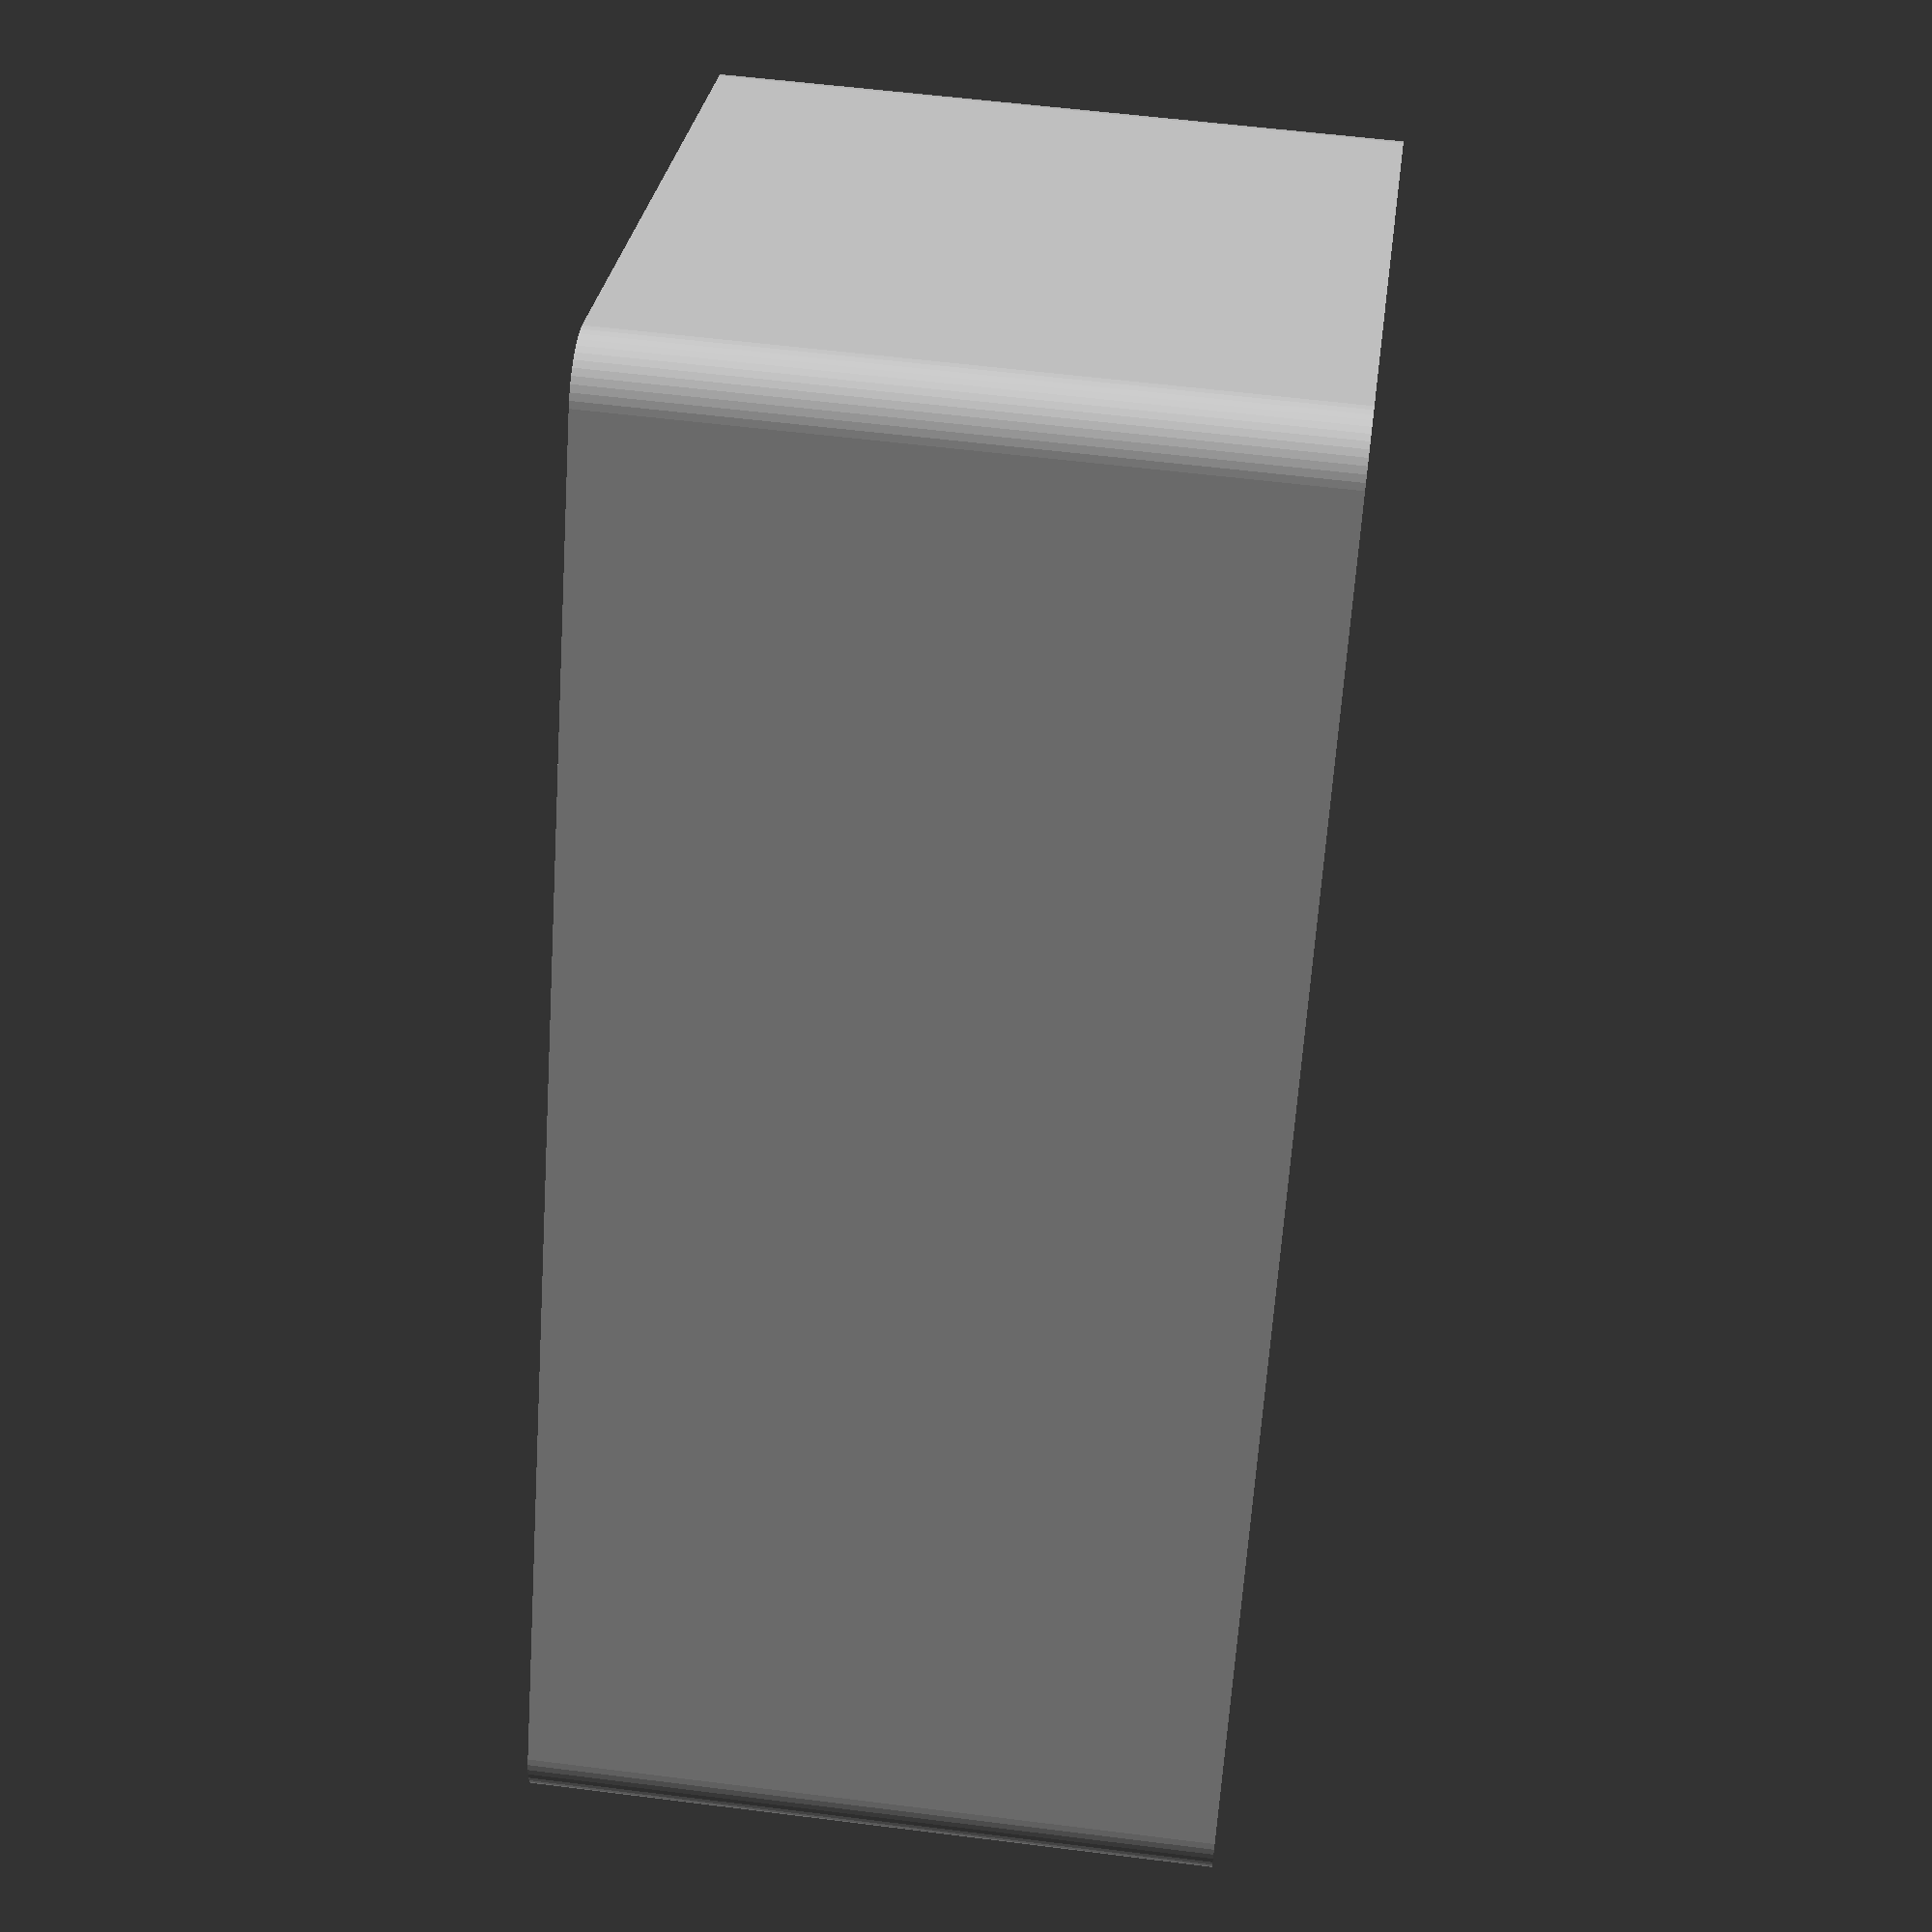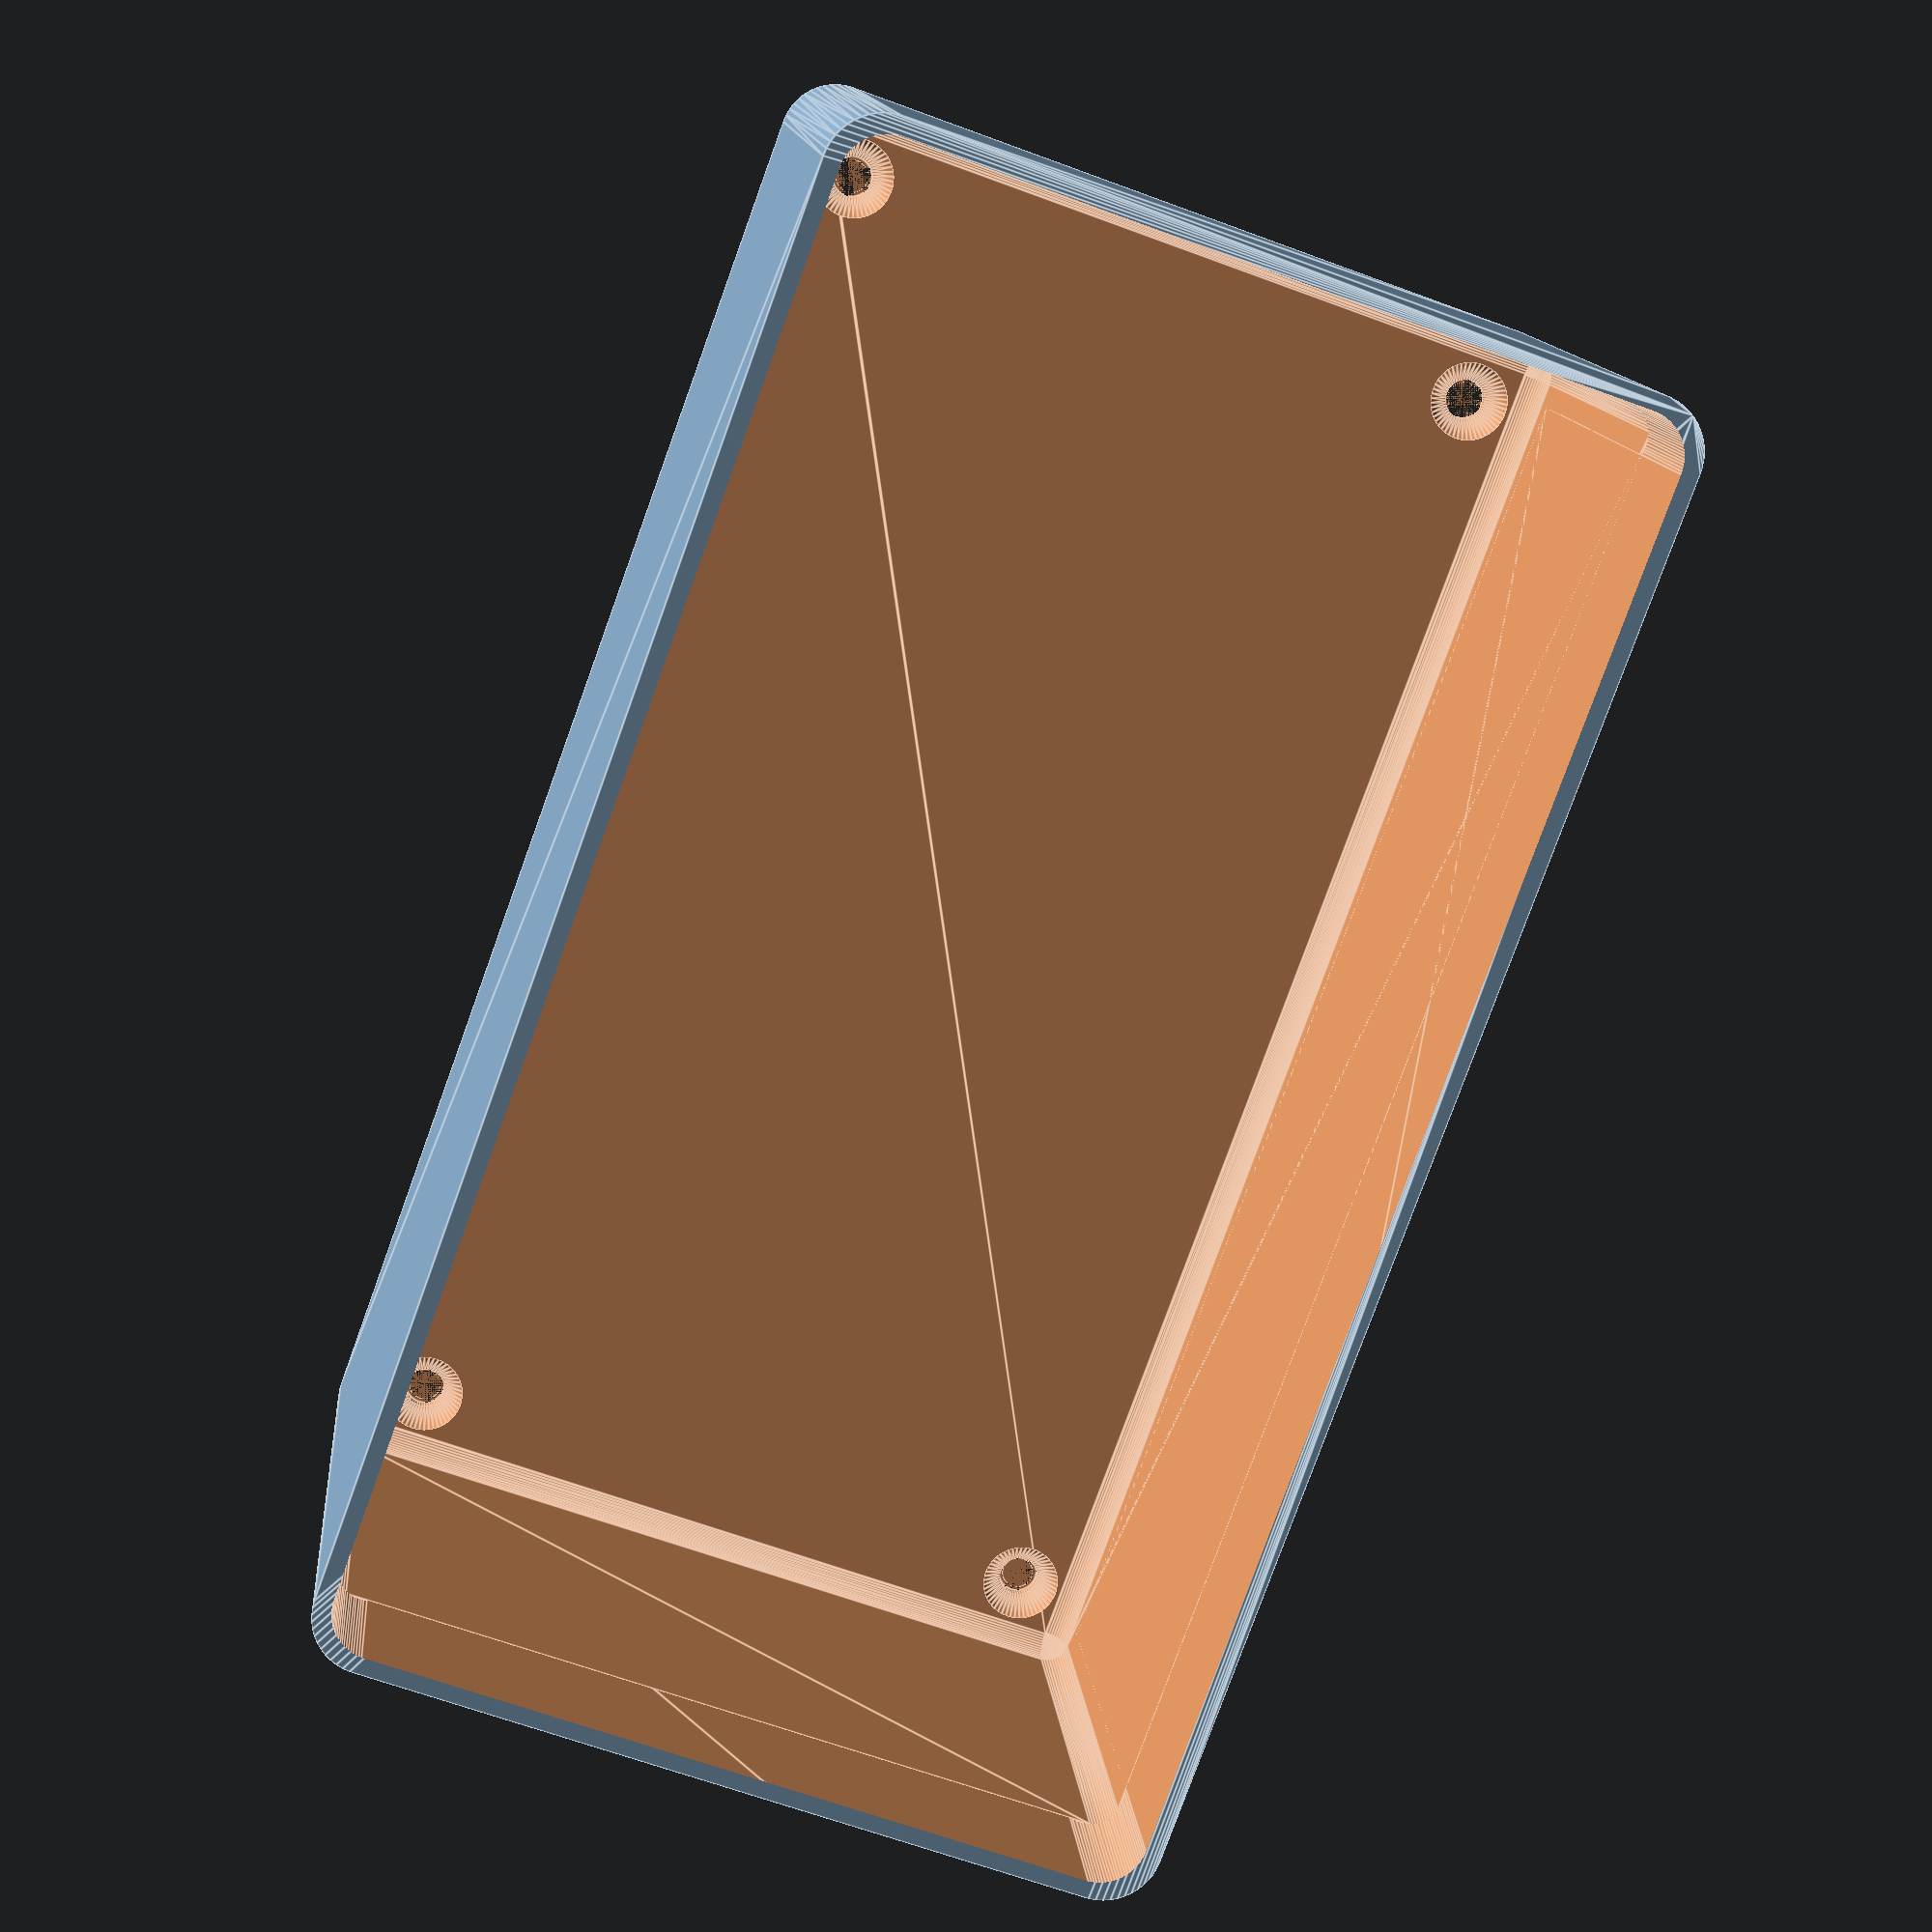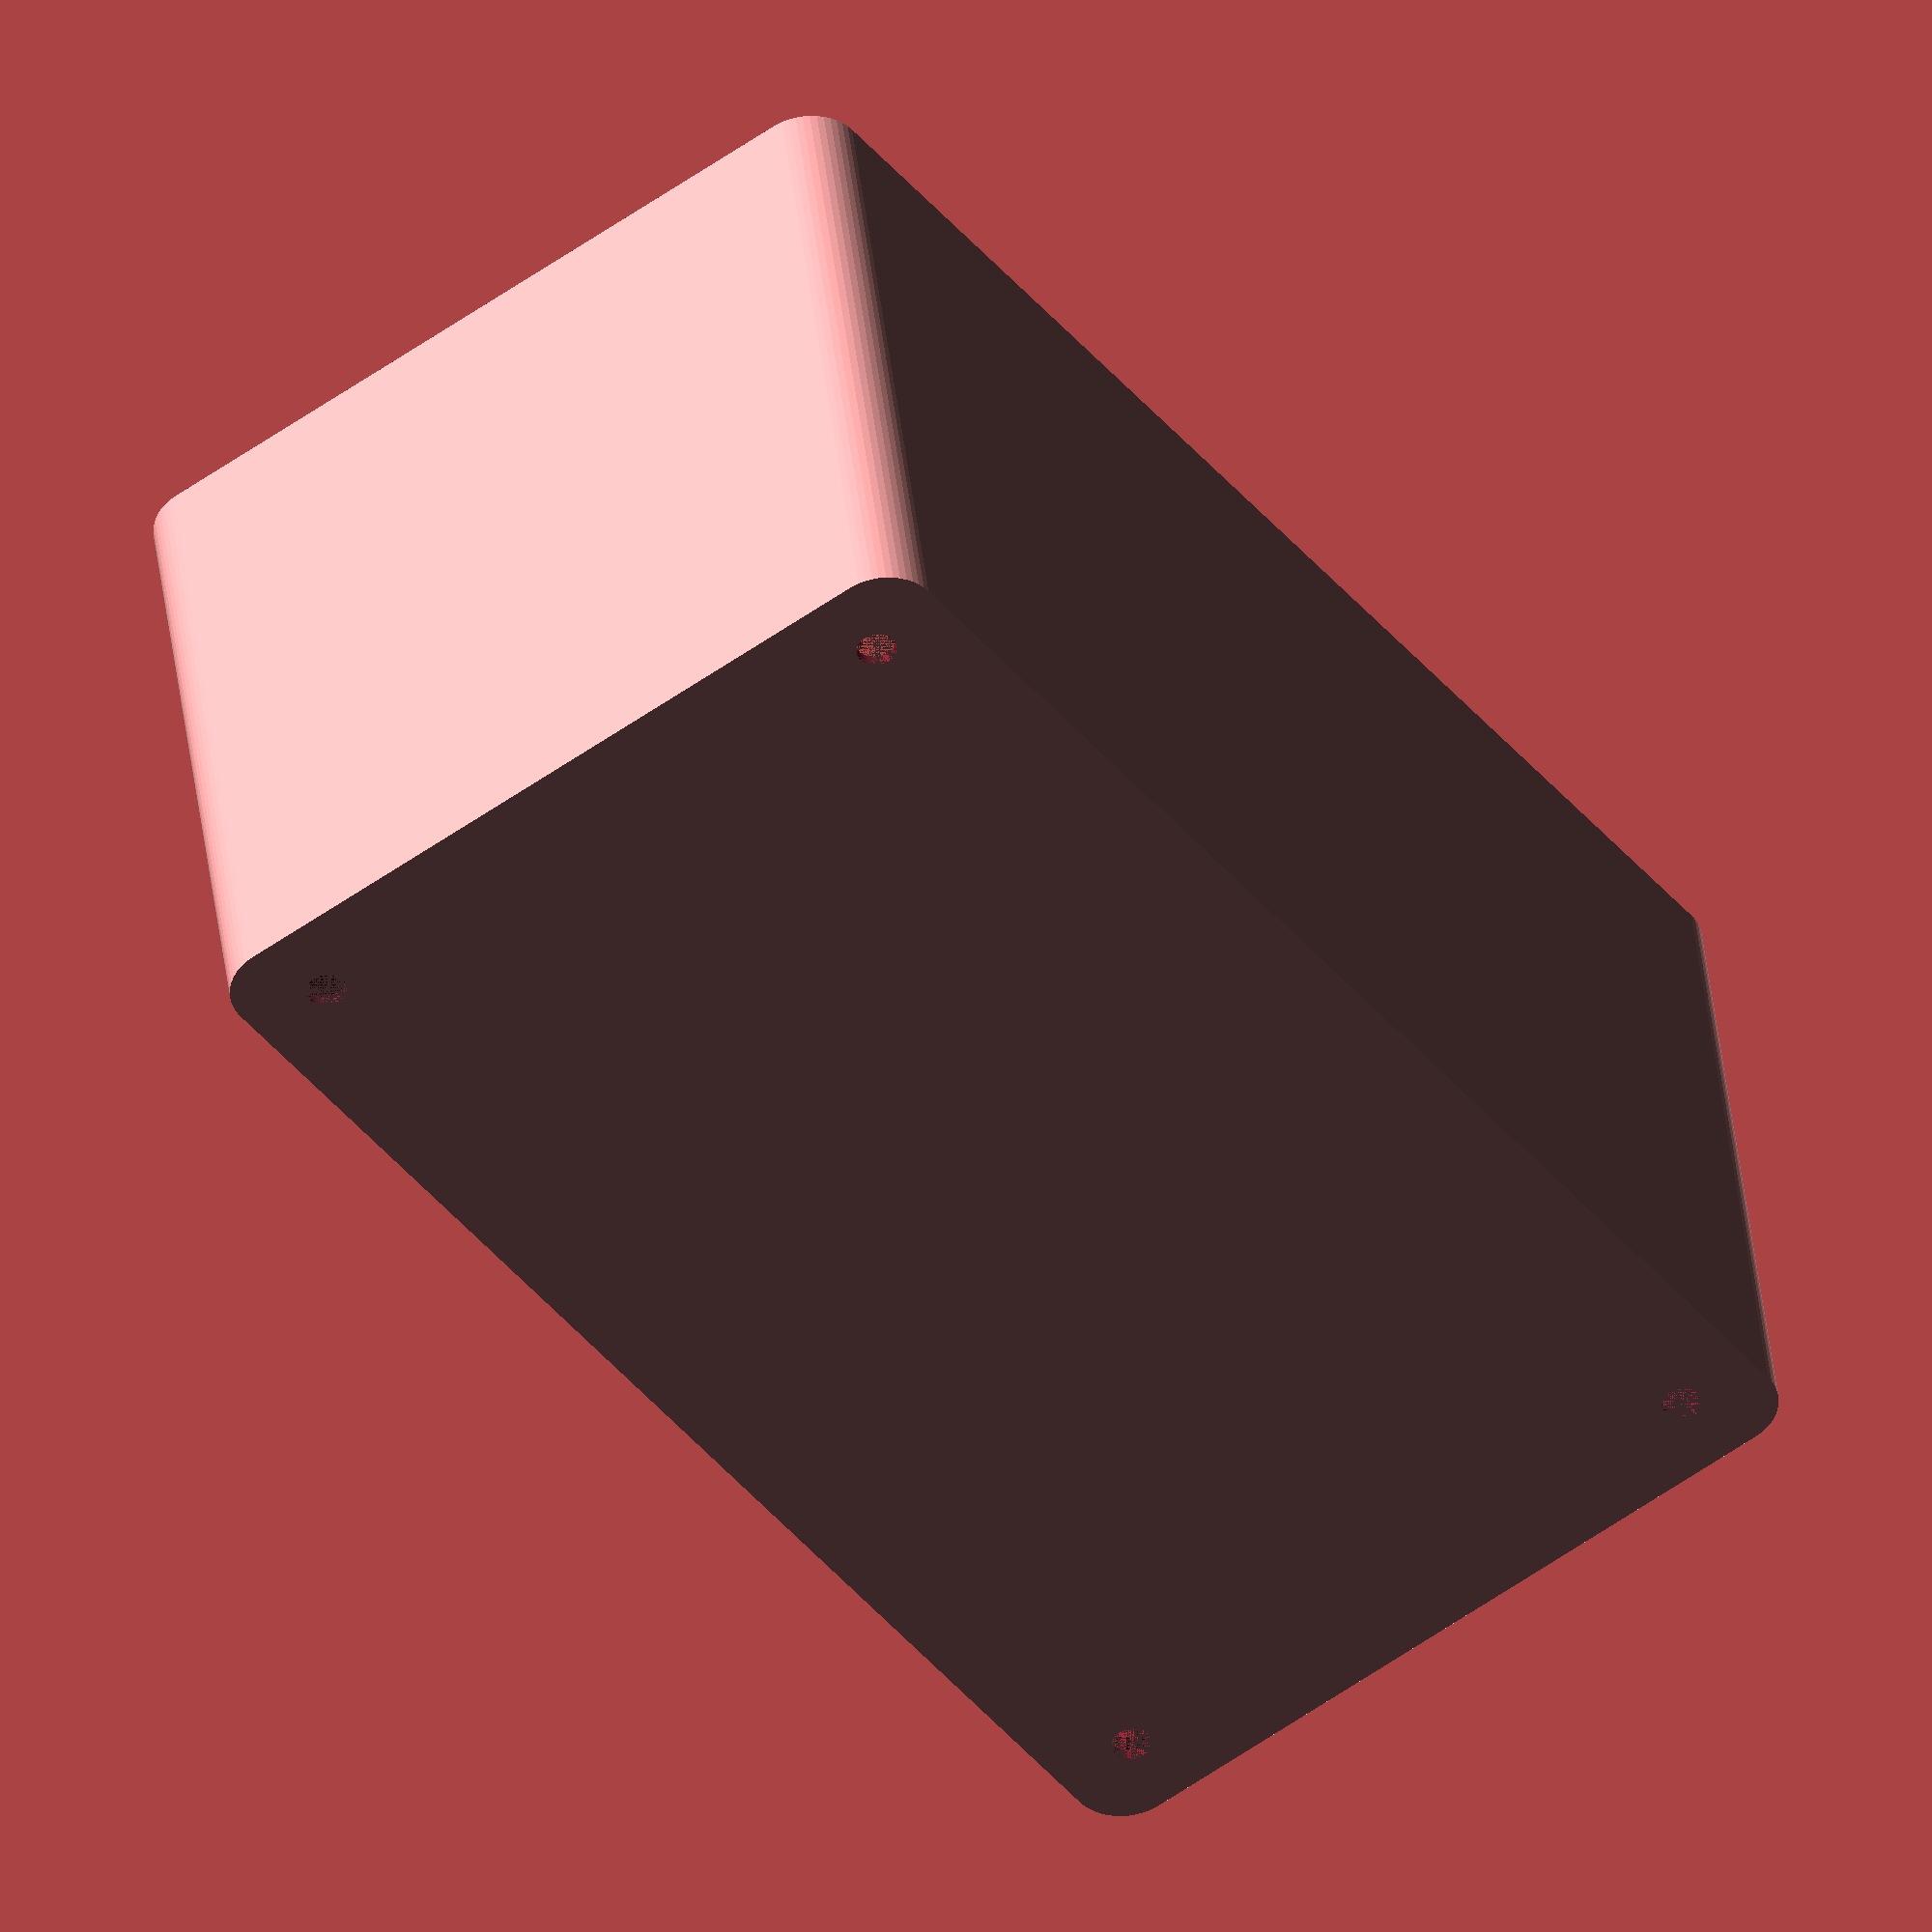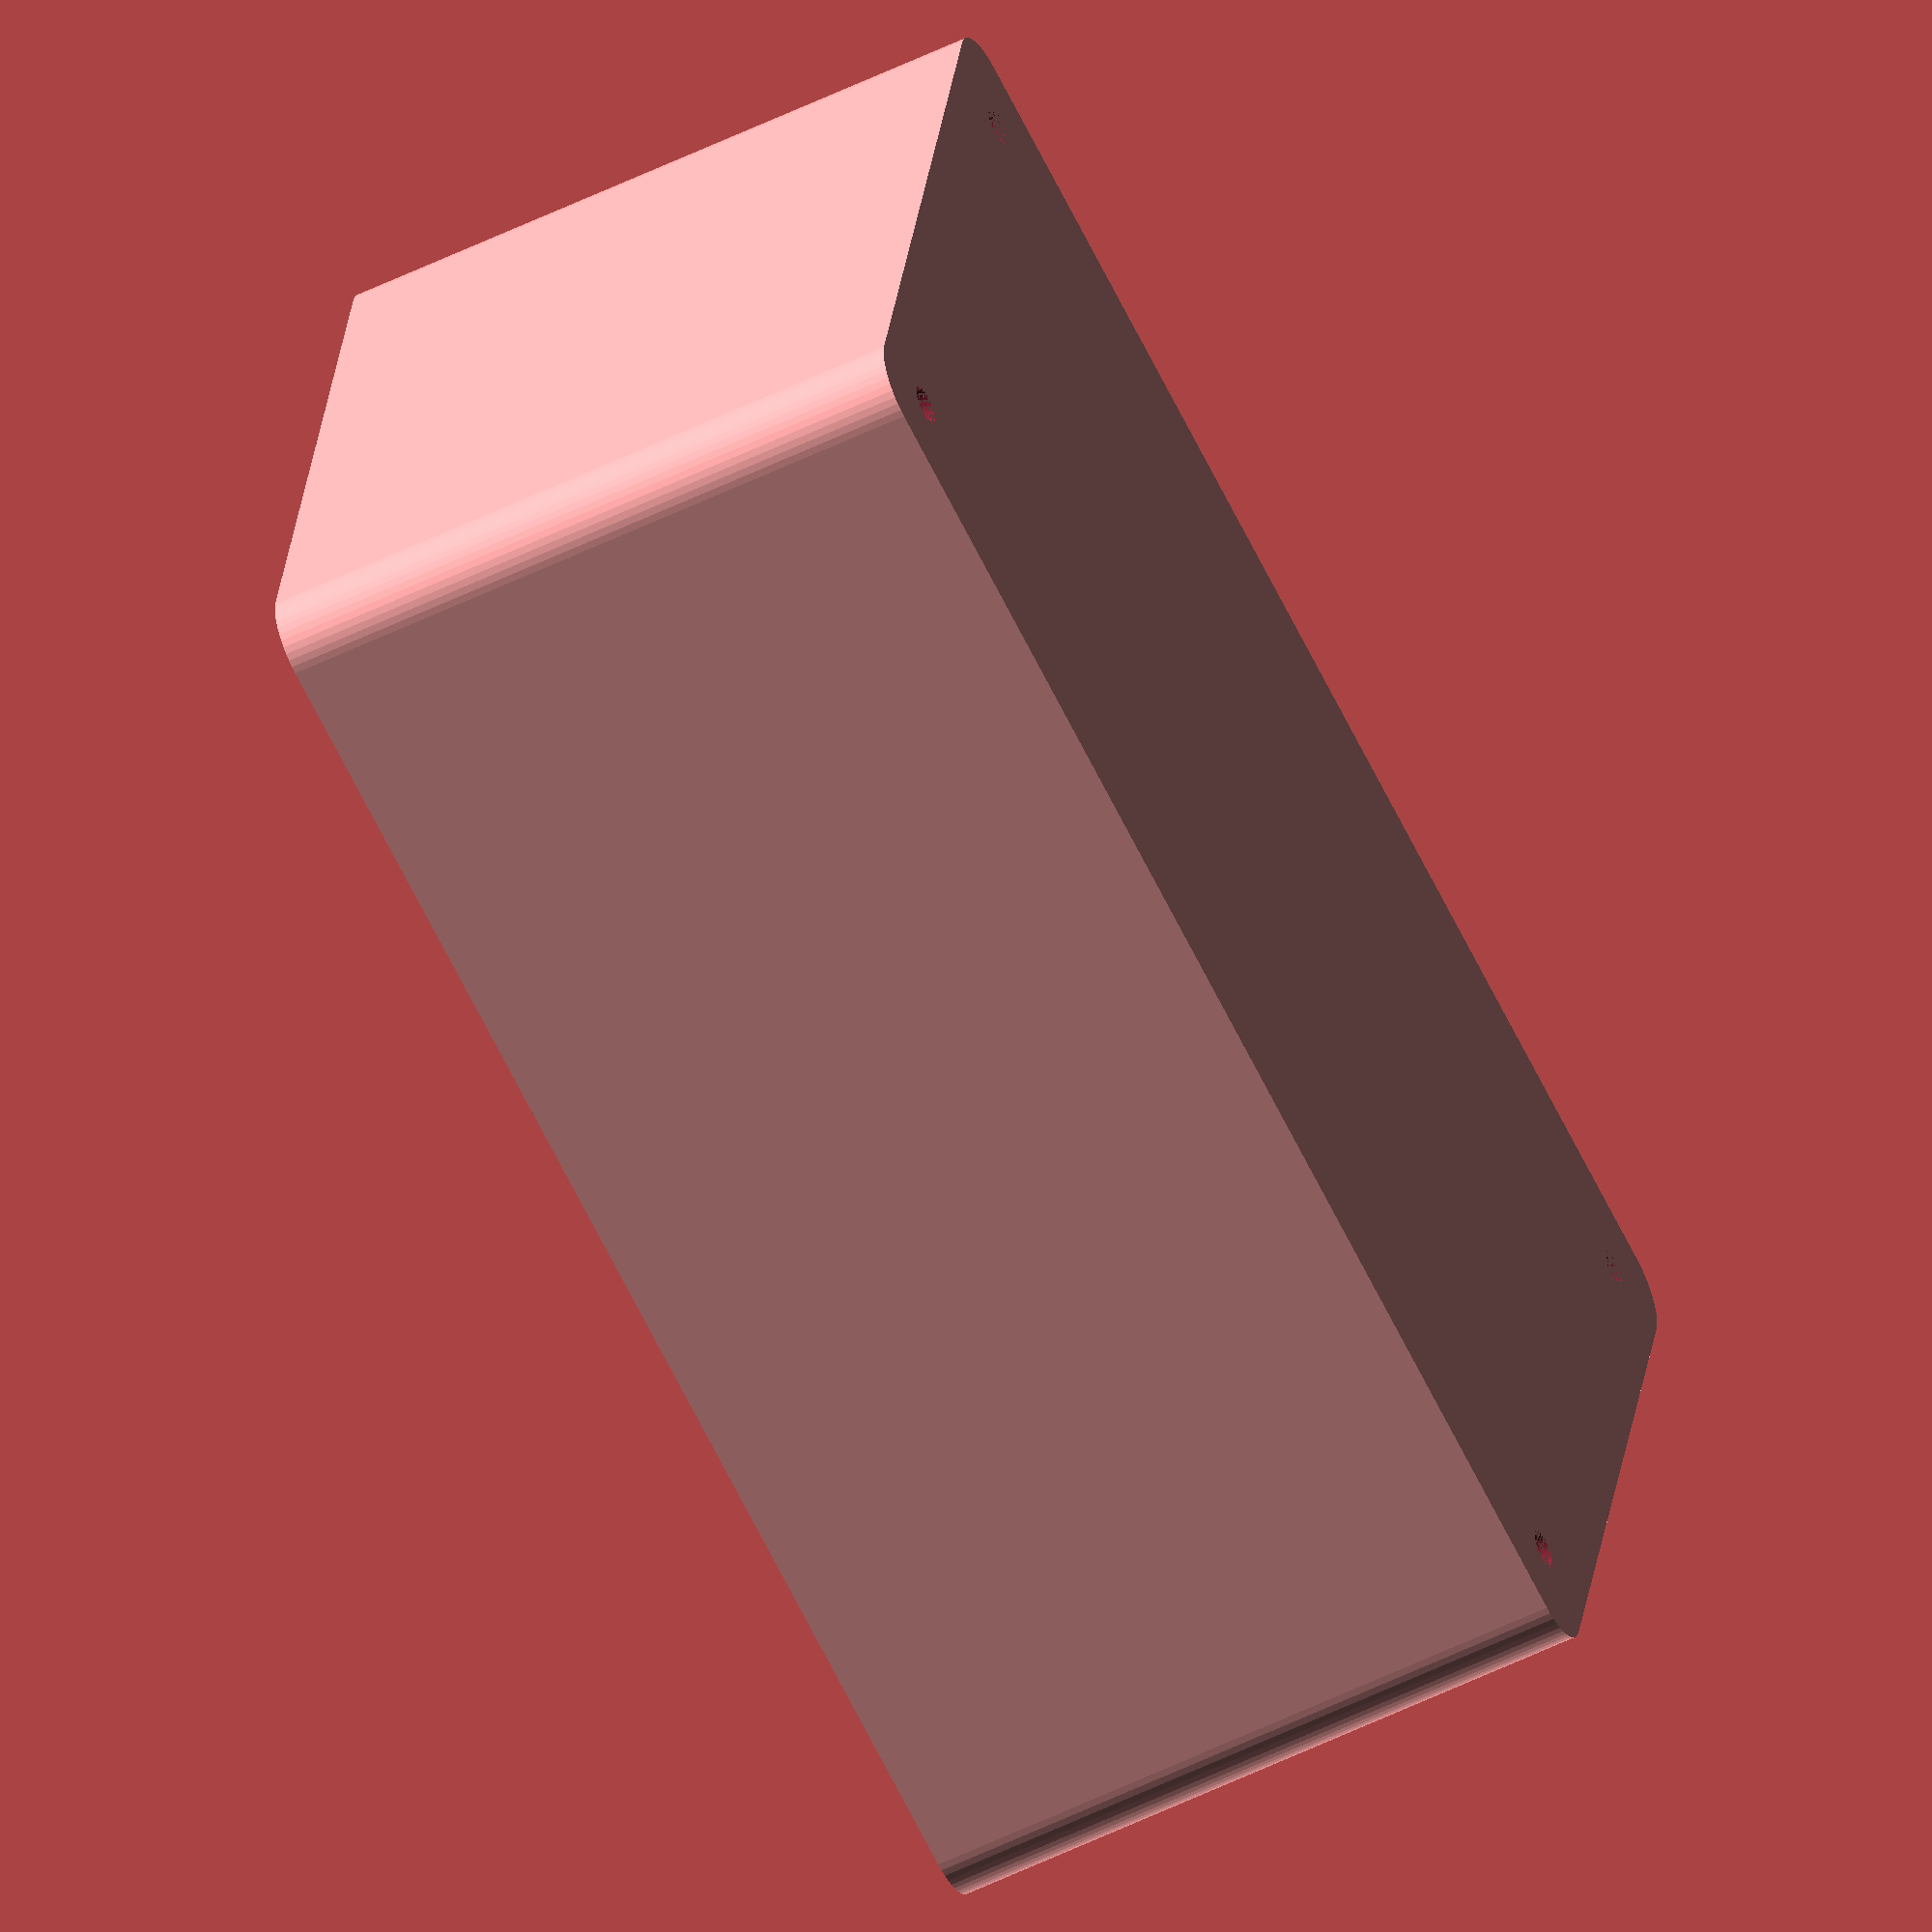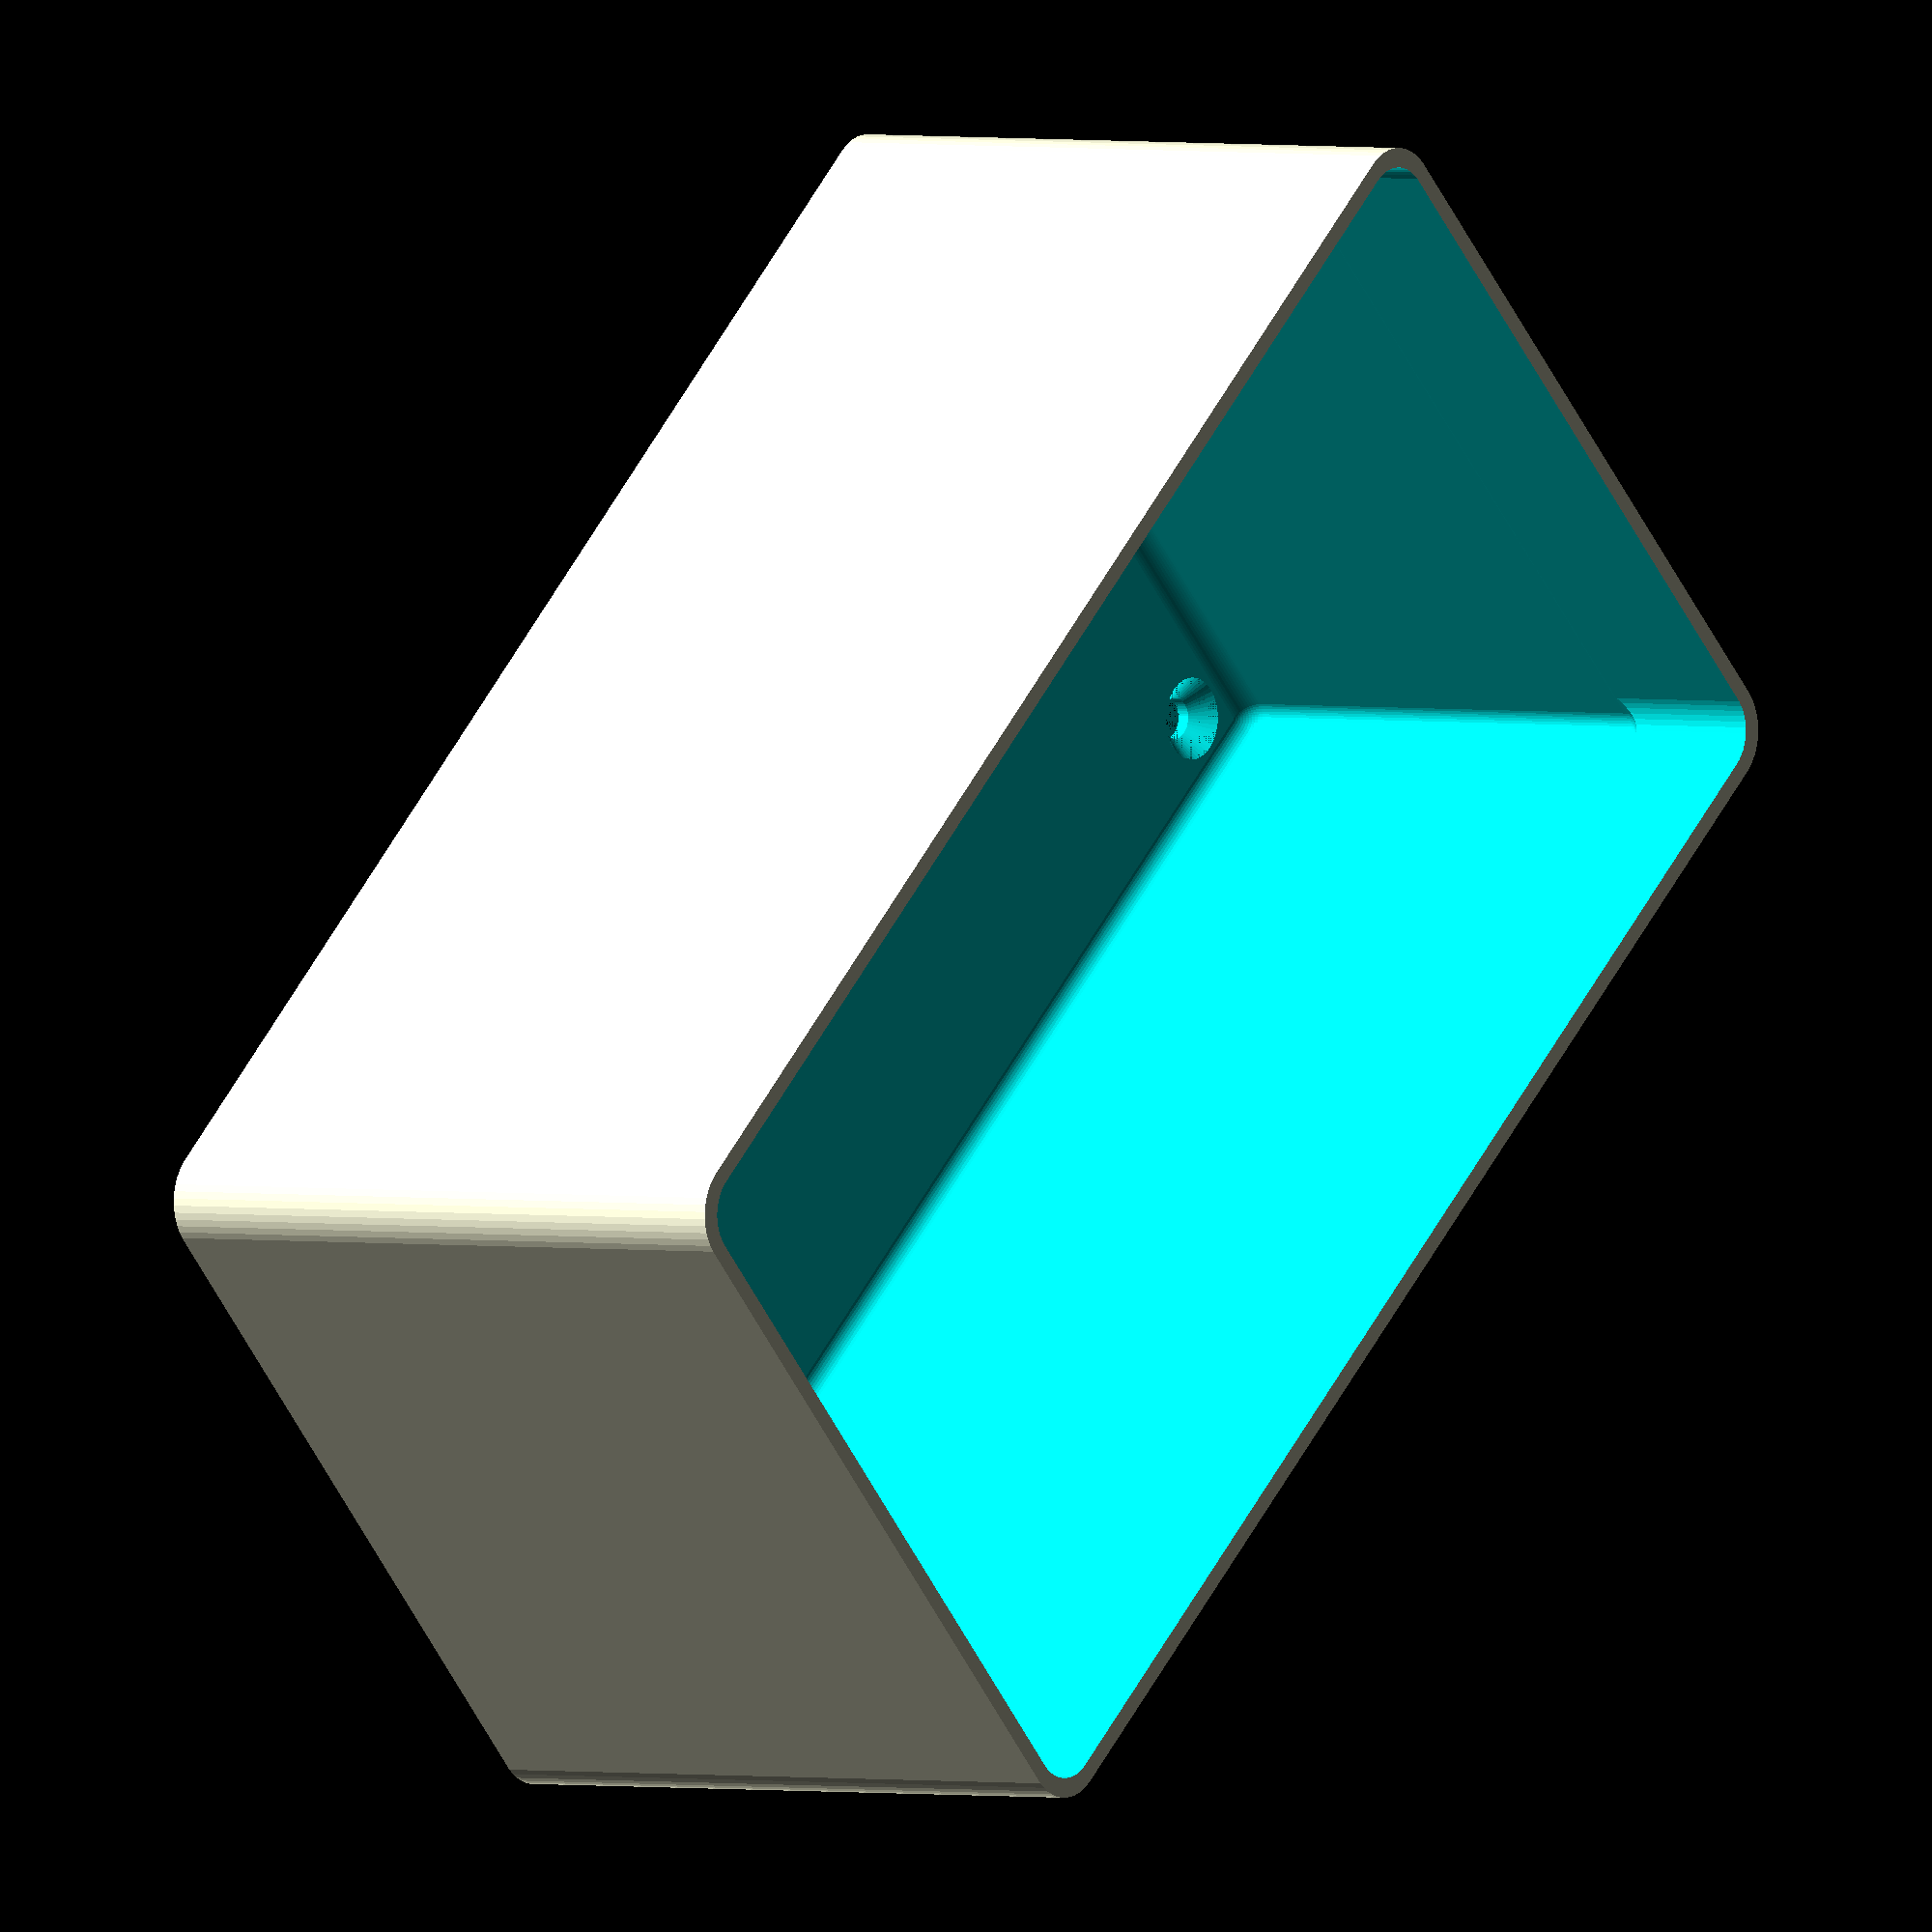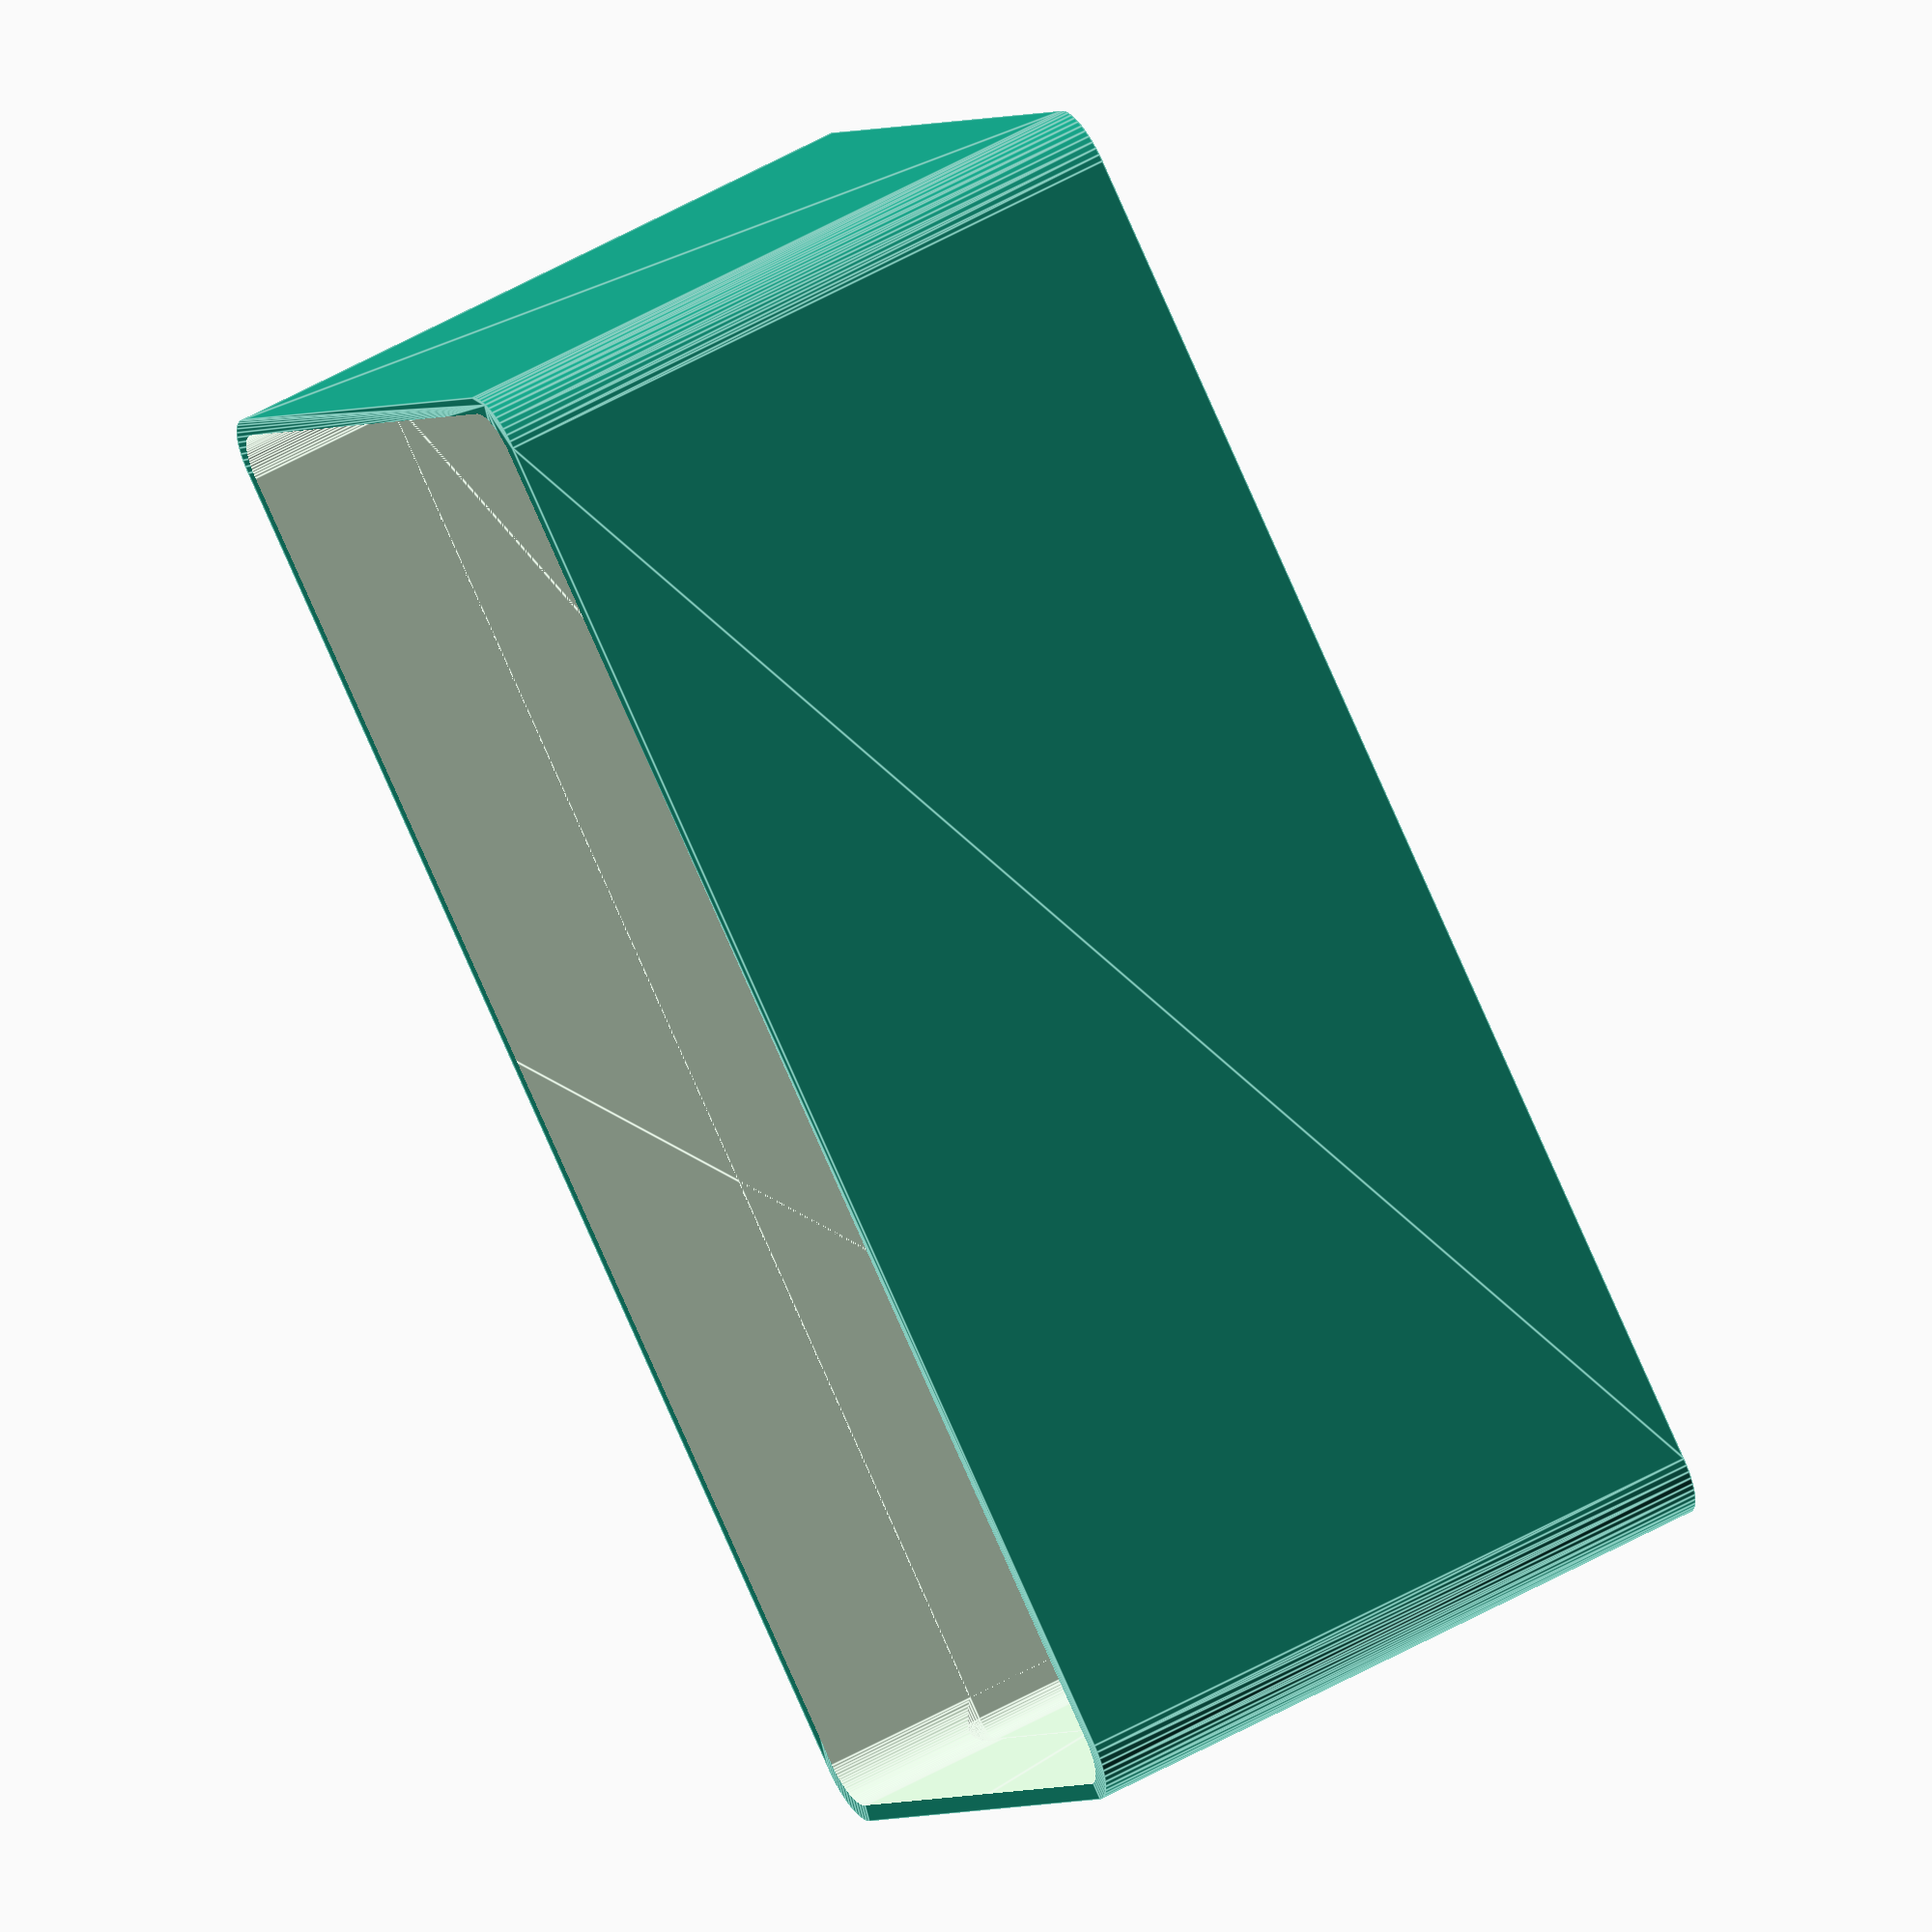
<openscad>
$fn = 50;


difference() {
	difference() {
		union() {
			hull() {
				translate(v = [-32.5000000000, 62.5000000000, 0]) {
					cylinder(h = 60, r = 5);
				}
				translate(v = [32.5000000000, 62.5000000000, 0]) {
					cylinder(h = 60, r = 5);
				}
				translate(v = [-32.5000000000, -62.5000000000, 0]) {
					cylinder(h = 60, r = 5);
				}
				translate(v = [32.5000000000, -62.5000000000, 0]) {
					cylinder(h = 60, r = 5);
				}
			}
		}
		union() {
			translate(v = [-30.0000000000, -60.0000000000, 3]) {
				rotate(a = [0, 0, 0]) {
					difference() {
						union() {
							translate(v = [0, 0, -3.0000000000]) {
								cylinder(h = 3, r = 1.5000000000);
							}
							translate(v = [0, 0, -1.9000000000]) {
								cylinder(h = 1.9000000000, r1 = 1.8000000000, r2 = 3.6000000000);
							}
							cylinder(h = 250, r = 3.6000000000);
							translate(v = [0, 0, -3.0000000000]) {
								cylinder(h = 3, r = 1.8000000000);
							}
							translate(v = [0, 0, -3.0000000000]) {
								cylinder(h = 3, r = 1.5000000000);
							}
						}
						union();
					}
				}
			}
			translate(v = [30.0000000000, -60.0000000000, 3]) {
				rotate(a = [0, 0, 0]) {
					difference() {
						union() {
							translate(v = [0, 0, -3.0000000000]) {
								cylinder(h = 3, r = 1.5000000000);
							}
							translate(v = [0, 0, -1.9000000000]) {
								cylinder(h = 1.9000000000, r1 = 1.8000000000, r2 = 3.6000000000);
							}
							cylinder(h = 250, r = 3.6000000000);
							translate(v = [0, 0, -3.0000000000]) {
								cylinder(h = 3, r = 1.8000000000);
							}
							translate(v = [0, 0, -3.0000000000]) {
								cylinder(h = 3, r = 1.5000000000);
							}
						}
						union();
					}
				}
			}
			translate(v = [-30.0000000000, 60.0000000000, 3]) {
				rotate(a = [0, 0, 0]) {
					difference() {
						union() {
							translate(v = [0, 0, -3.0000000000]) {
								cylinder(h = 3, r = 1.5000000000);
							}
							translate(v = [0, 0, -1.9000000000]) {
								cylinder(h = 1.9000000000, r1 = 1.8000000000, r2 = 3.6000000000);
							}
							cylinder(h = 250, r = 3.6000000000);
							translate(v = [0, 0, -3.0000000000]) {
								cylinder(h = 3, r = 1.8000000000);
							}
							translate(v = [0, 0, -3.0000000000]) {
								cylinder(h = 3, r = 1.5000000000);
							}
						}
						union();
					}
				}
			}
			translate(v = [30.0000000000, 60.0000000000, 3]) {
				rotate(a = [0, 0, 0]) {
					difference() {
						union() {
							translate(v = [0, 0, -3.0000000000]) {
								cylinder(h = 3, r = 1.5000000000);
							}
							translate(v = [0, 0, -1.9000000000]) {
								cylinder(h = 1.9000000000, r1 = 1.8000000000, r2 = 3.6000000000);
							}
							cylinder(h = 250, r = 3.6000000000);
							translate(v = [0, 0, -3.0000000000]) {
								cylinder(h = 3, r = 1.8000000000);
							}
							translate(v = [0, 0, -3.0000000000]) {
								cylinder(h = 3, r = 1.5000000000);
							}
						}
						union();
					}
				}
			}
			translate(v = [0, 0, 2.9925000000]) {
				hull() {
					union() {
						translate(v = [-32.0000000000, 62.0000000000, 4]) {
							cylinder(h = 97, r = 4);
						}
						translate(v = [-32.0000000000, 62.0000000000, 4]) {
							sphere(r = 4);
						}
						translate(v = [-32.0000000000, 62.0000000000, 101]) {
							sphere(r = 4);
						}
					}
					union() {
						translate(v = [32.0000000000, 62.0000000000, 4]) {
							cylinder(h = 97, r = 4);
						}
						translate(v = [32.0000000000, 62.0000000000, 4]) {
							sphere(r = 4);
						}
						translate(v = [32.0000000000, 62.0000000000, 101]) {
							sphere(r = 4);
						}
					}
					union() {
						translate(v = [-32.0000000000, -62.0000000000, 4]) {
							cylinder(h = 97, r = 4);
						}
						translate(v = [-32.0000000000, -62.0000000000, 4]) {
							sphere(r = 4);
						}
						translate(v = [-32.0000000000, -62.0000000000, 101]) {
							sphere(r = 4);
						}
					}
					union() {
						translate(v = [32.0000000000, -62.0000000000, 4]) {
							cylinder(h = 97, r = 4);
						}
						translate(v = [32.0000000000, -62.0000000000, 4]) {
							sphere(r = 4);
						}
						translate(v = [32.0000000000, -62.0000000000, 101]) {
							sphere(r = 4);
						}
					}
				}
			}
		}
	}
	union() {
		translate(v = [0, 0, 2.9925000000]) {
			hull() {
				union() {
					translate(v = [-34.0000000000, 64.0000000000, 2]) {
						cylinder(h = 41, r = 2);
					}
					translate(v = [-34.0000000000, 64.0000000000, 2]) {
						sphere(r = 2);
					}
					translate(v = [-34.0000000000, 64.0000000000, 43]) {
						sphere(r = 2);
					}
				}
				union() {
					translate(v = [34.0000000000, 64.0000000000, 2]) {
						cylinder(h = 41, r = 2);
					}
					translate(v = [34.0000000000, 64.0000000000, 2]) {
						sphere(r = 2);
					}
					translate(v = [34.0000000000, 64.0000000000, 43]) {
						sphere(r = 2);
					}
				}
				union() {
					translate(v = [-34.0000000000, -64.0000000000, 2]) {
						cylinder(h = 41, r = 2);
					}
					translate(v = [-34.0000000000, -64.0000000000, 2]) {
						sphere(r = 2);
					}
					translate(v = [-34.0000000000, -64.0000000000, 43]) {
						sphere(r = 2);
					}
				}
				union() {
					translate(v = [34.0000000000, -64.0000000000, 2]) {
						cylinder(h = 41, r = 2);
					}
					translate(v = [34.0000000000, -64.0000000000, 2]) {
						sphere(r = 2);
					}
					translate(v = [34.0000000000, -64.0000000000, 43]) {
						sphere(r = 2);
					}
				}
			}
		}
	}
}
</openscad>
<views>
elev=302.6 azim=30.3 roll=277.5 proj=p view=wireframe
elev=347.6 azim=20.0 roll=354.9 proj=p view=edges
elev=317.4 azim=216.2 roll=173.6 proj=o view=wireframe
elev=54.2 azim=256.9 roll=117.5 proj=o view=solid
elev=358.2 azim=46.5 roll=309.3 proj=o view=wireframe
elev=124.9 azim=127.2 roll=120.7 proj=o view=edges
</views>
